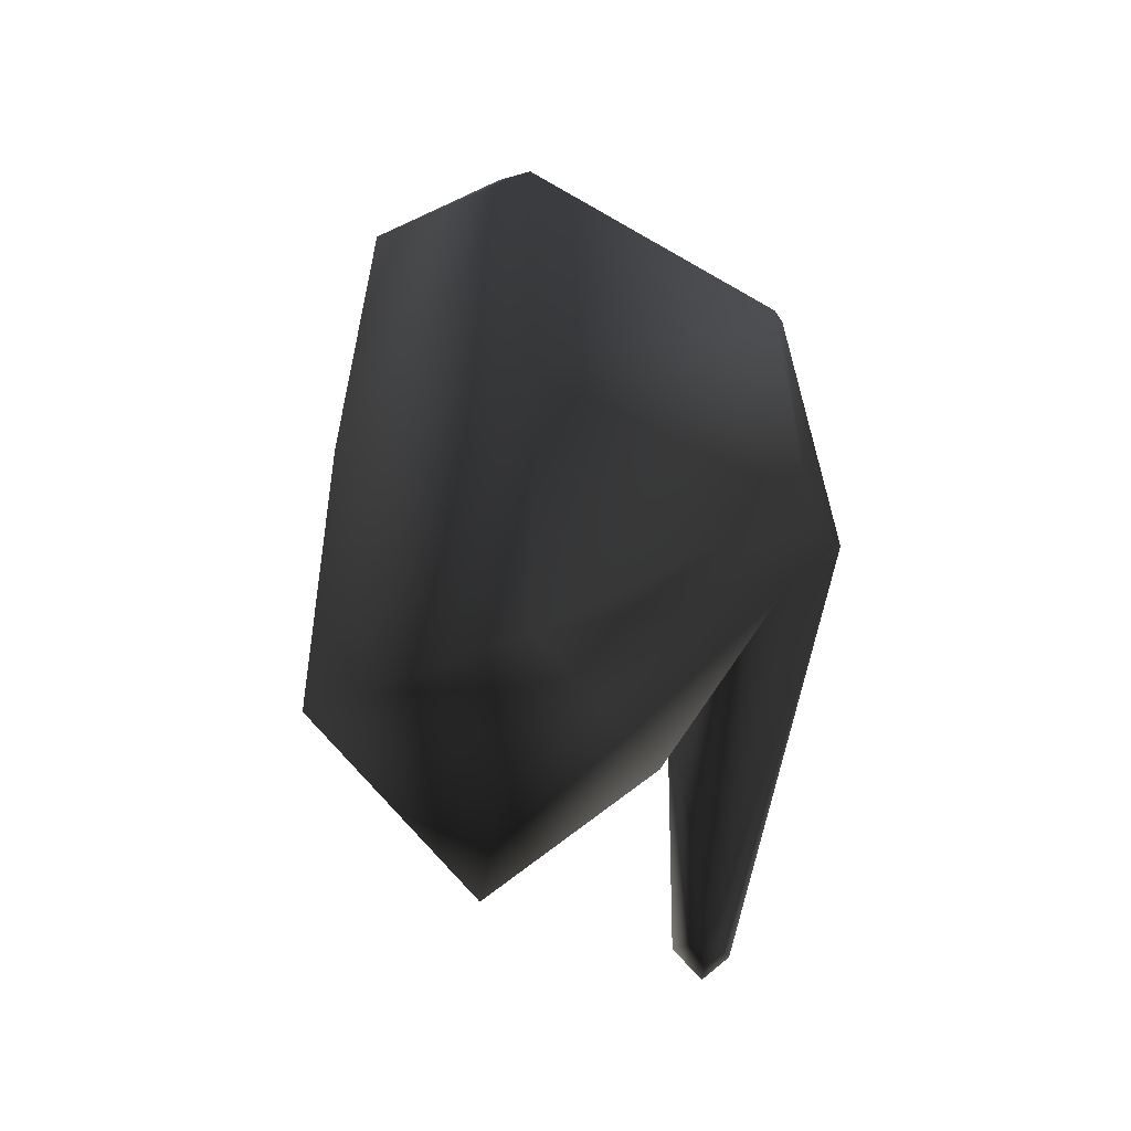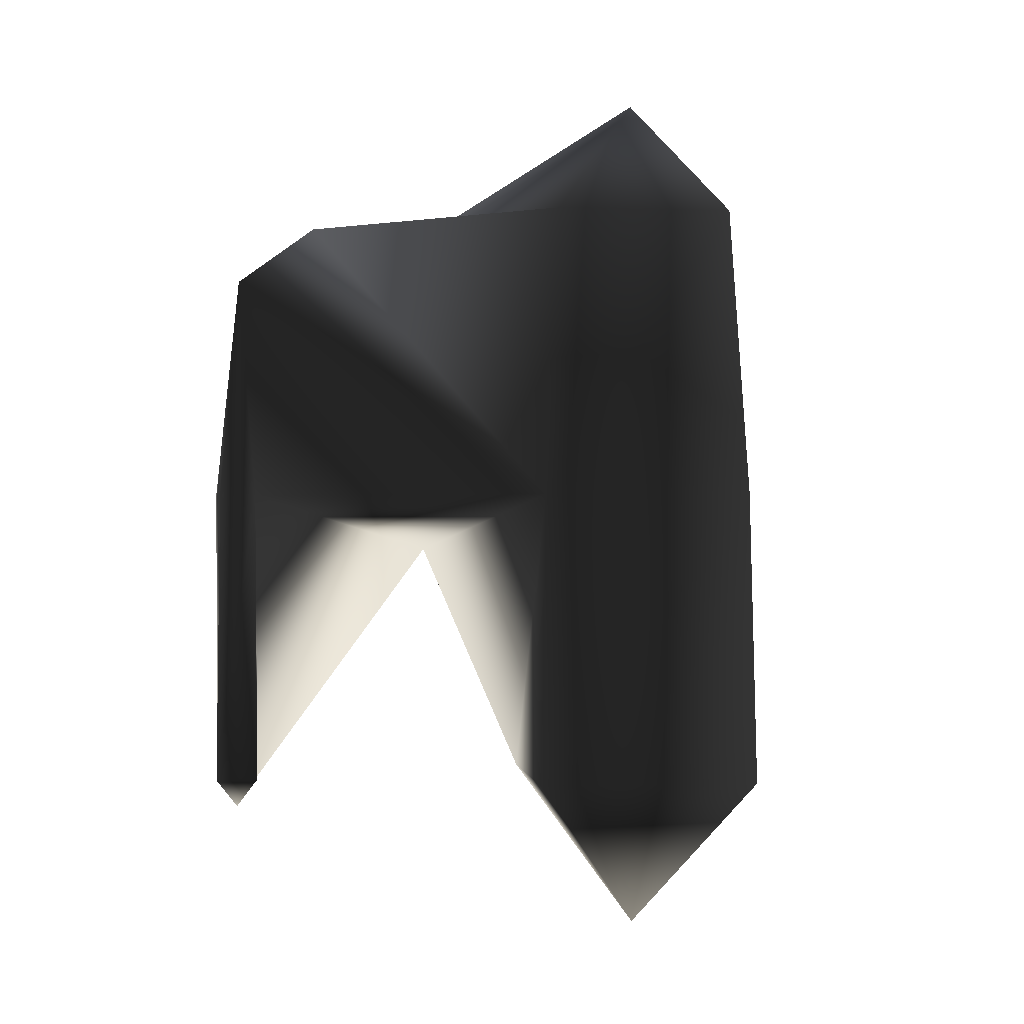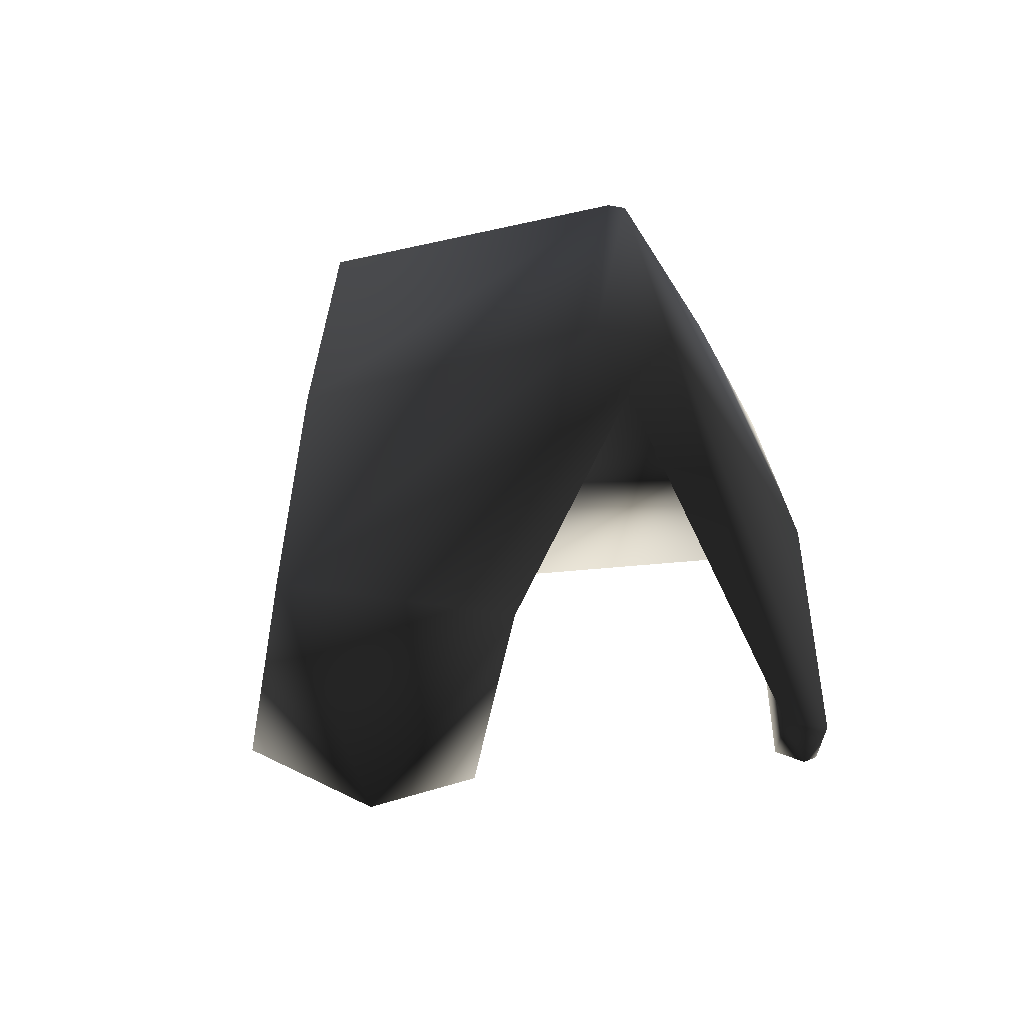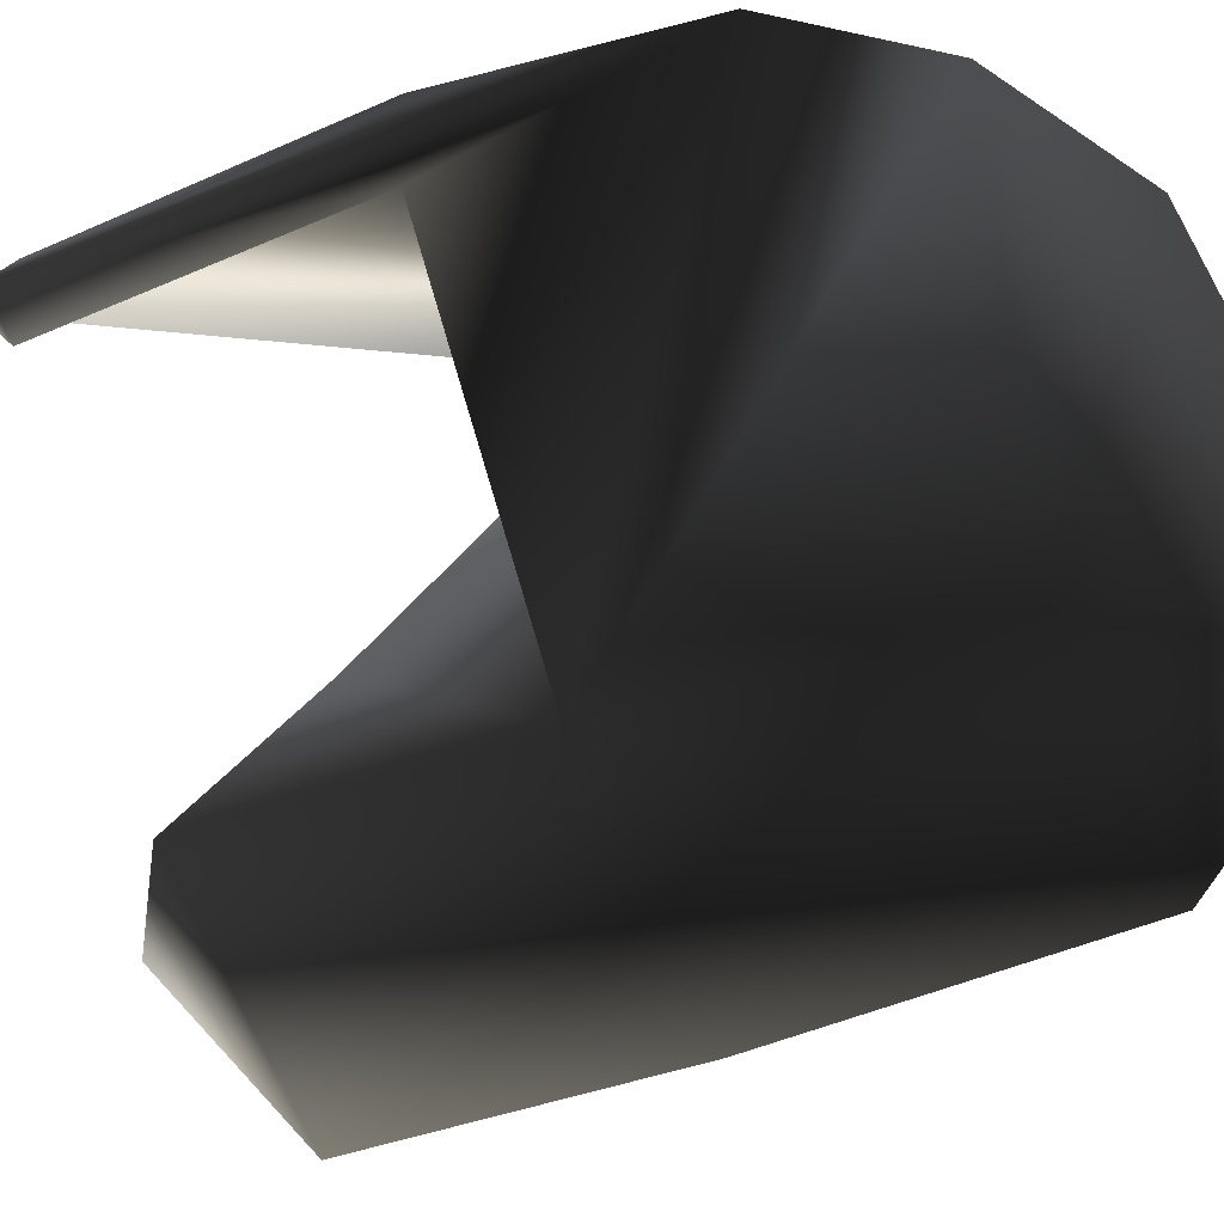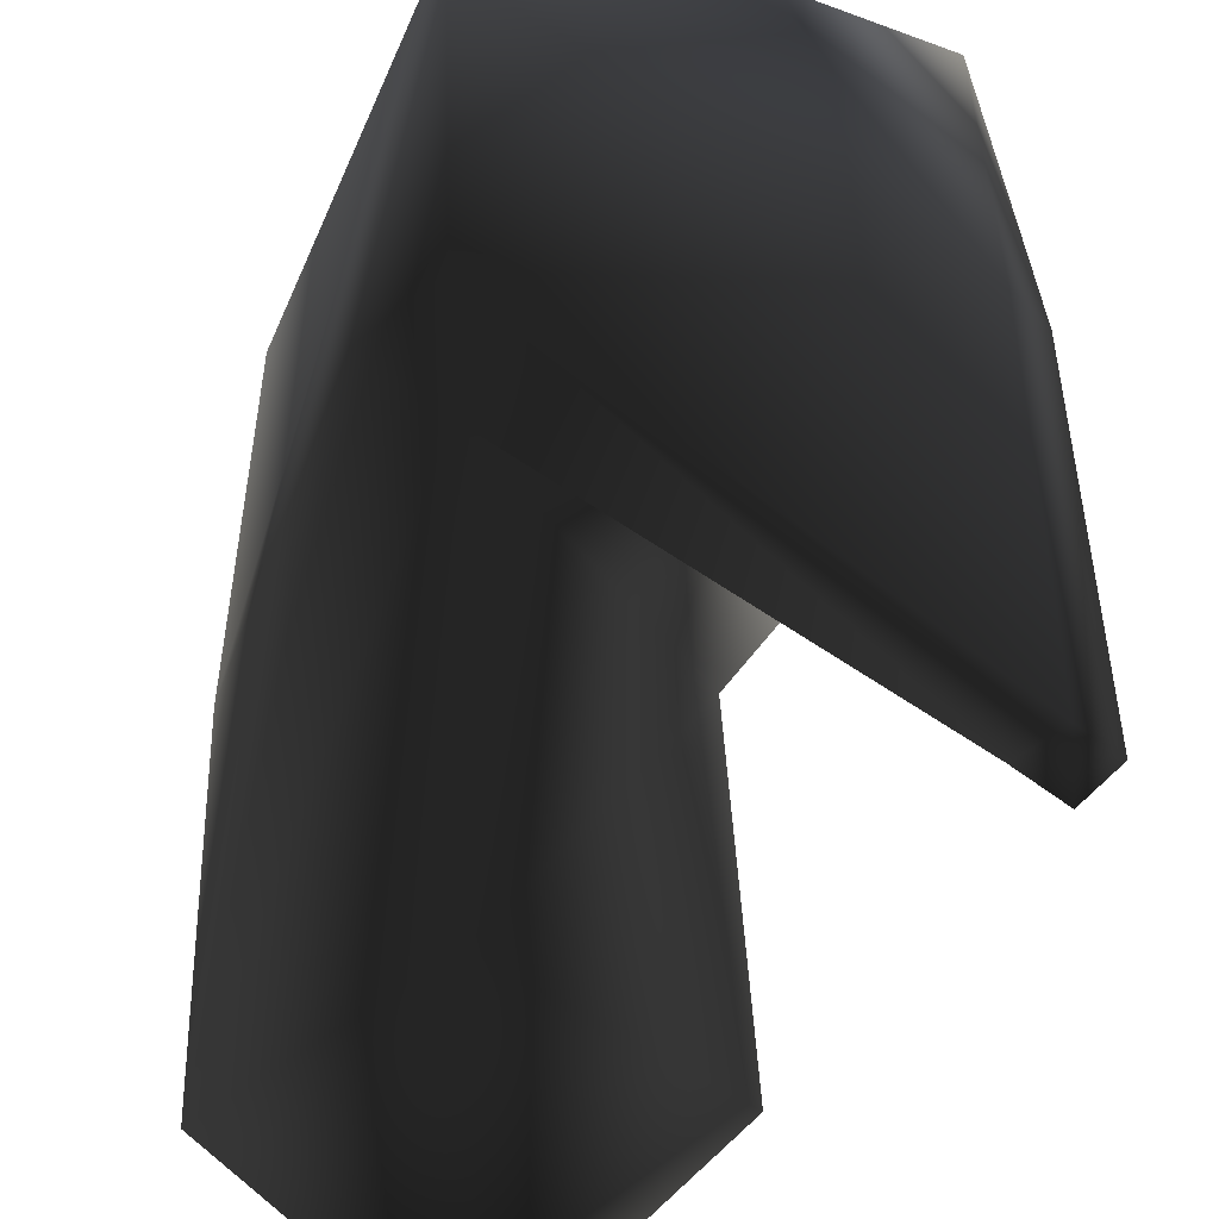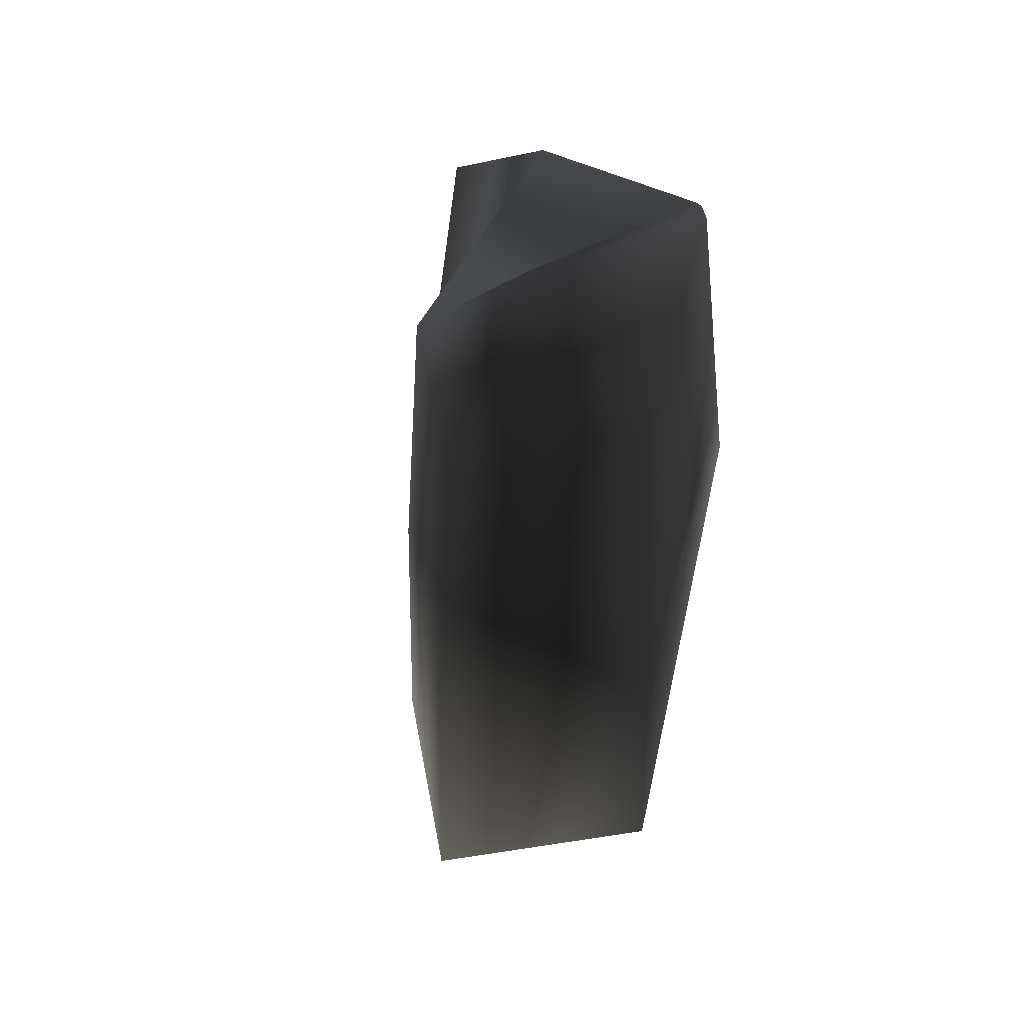
<metadata>
{"format":"obj","ext":"obj","renderer":"f3d","projection":"perspective","resolution":1024,"background":"white","views":[{"elev":-39.0,"azim":73.9,"up":"+Z"},{"elev":-1.4,"azim":-51.4,"up":"+Z"},{"elev":-50.8,"azim":124.6,"up":"+Z"},{"elev":-24.1,"azim":-53.1,"up":"+Y"},{"elev":48.8,"azim":178.0,"up":"+Y"},{"elev":46.4,"azim":34.9,"up":"+Z"}]}
</metadata>
<code>
v 96.9 89 38
v 97 88.9 38
v 97 89 37.9
v 96.91 89 39
v 97 88.91 39
v 97 89 39.76
v 97 89.1 38
v 97 89.11 39
v 97.47 88 38
v 98 87.47 38
v 98 88 37.47
v 97.49 88 39
v 98 87.49 39
v 97.57 88 40
v 98 87.57 40
v 98 88 40.43
v 97.1 89 38
v 98 88.53 38
v 98 89 38.82
v 97.38 89 40
v 98 89 40.05
v 98 89.18 39
v 98 89.05 40
v 98.53 88 38
v 98.51 88 39
v 98.43 88 40
v 98.18 89 39
v 98.05 89 40
f 3 2 1
f 5 4 1
f 5 1 2
f 6 4 5
f 7 3 1
f 7 1 4
f 7 4 8
f 8 4 6
f 11 10 9
f 13 12 9
f 13 9 10
f 15 14 12
f 15 12 13
f 16 14 15
f 2 3 17
f 9 18 11
f 2 17 5
f 19 5 17
f 5 19 12
f 18 12 19
f 12 18 9
f 5 12 6
f 12 20 6
f 12 14 20
f 14 16 21
f 14 21 20
f 7 17 3
f 22 19 17
f 7 22 17
f 8 22 7
f 8 6 20
f 23 8 20
f 22 8 23
f 23 20 21
f 11 24 10
f 25 13 10
f 25 10 24
f 26 15 13
f 26 13 25
f 26 16 15
f 18 24 11
f 24 18 19
f 27 24 19
f 25 24 27
f 25 28 26
f 25 27 28
f 28 21 16
f 28 16 26
f 22 27 19
f 27 22 23
f 27 23 28
f 28 23 21

</code>
